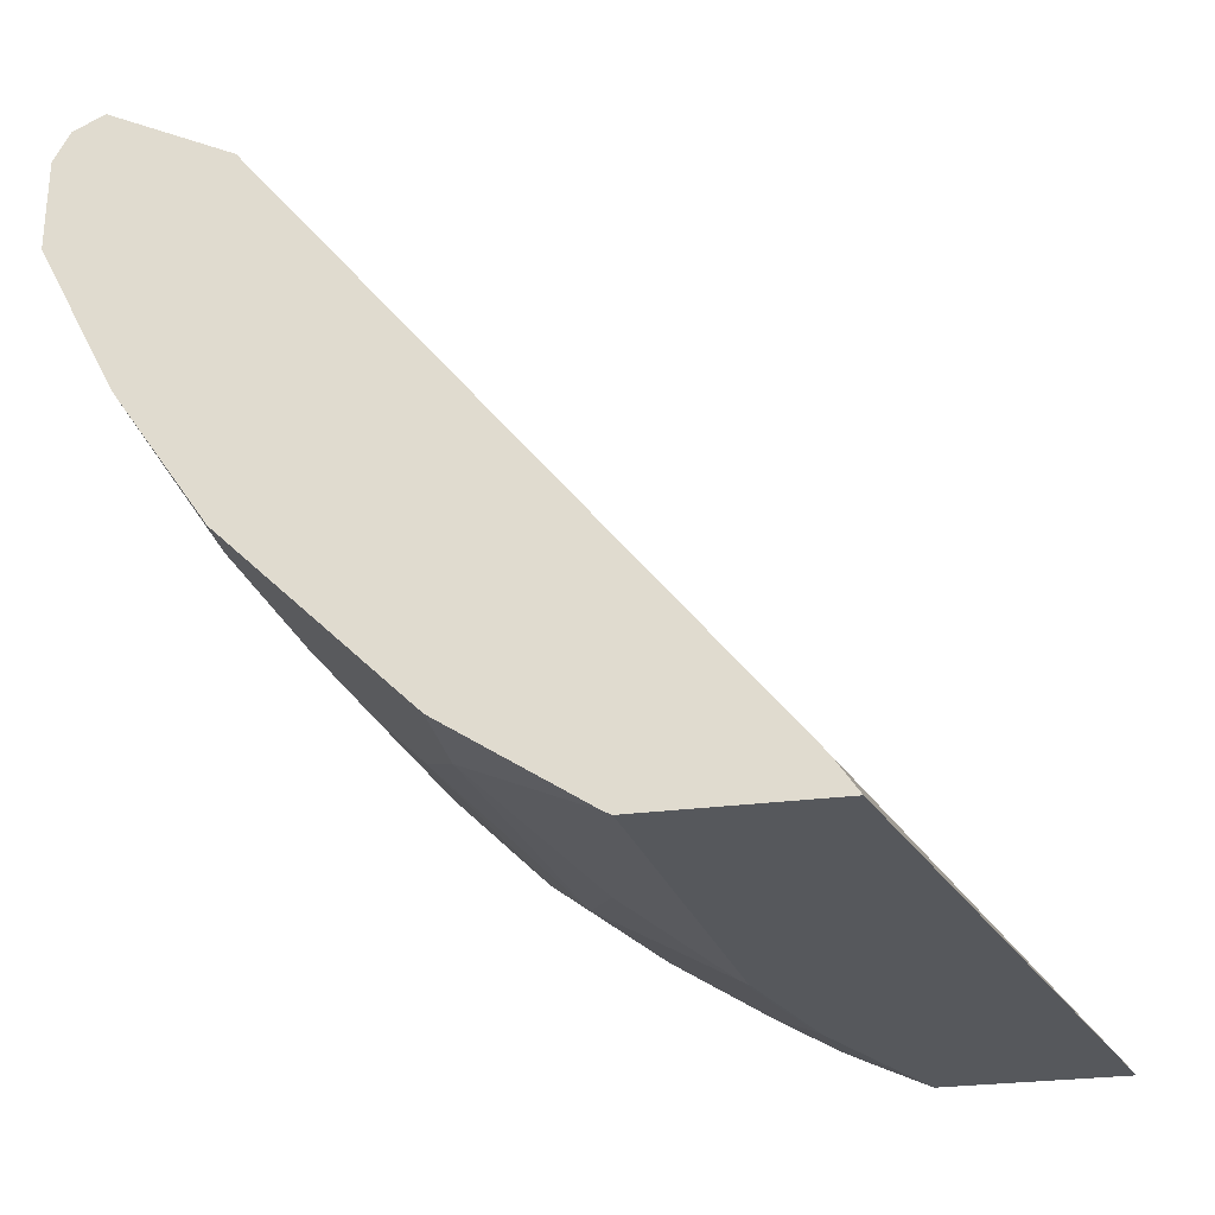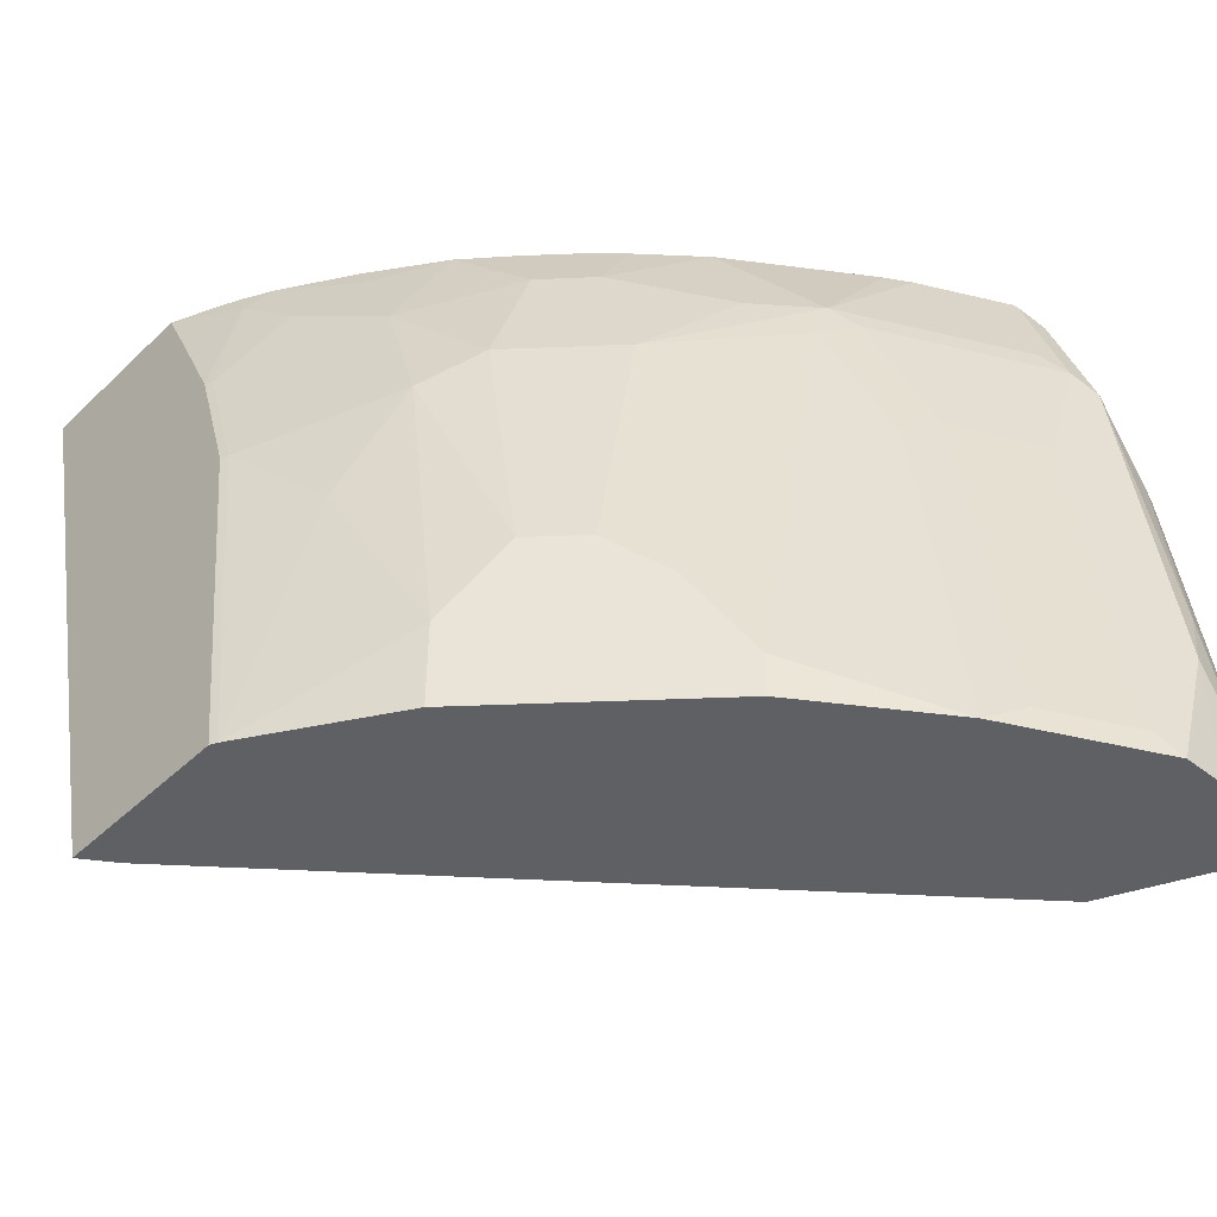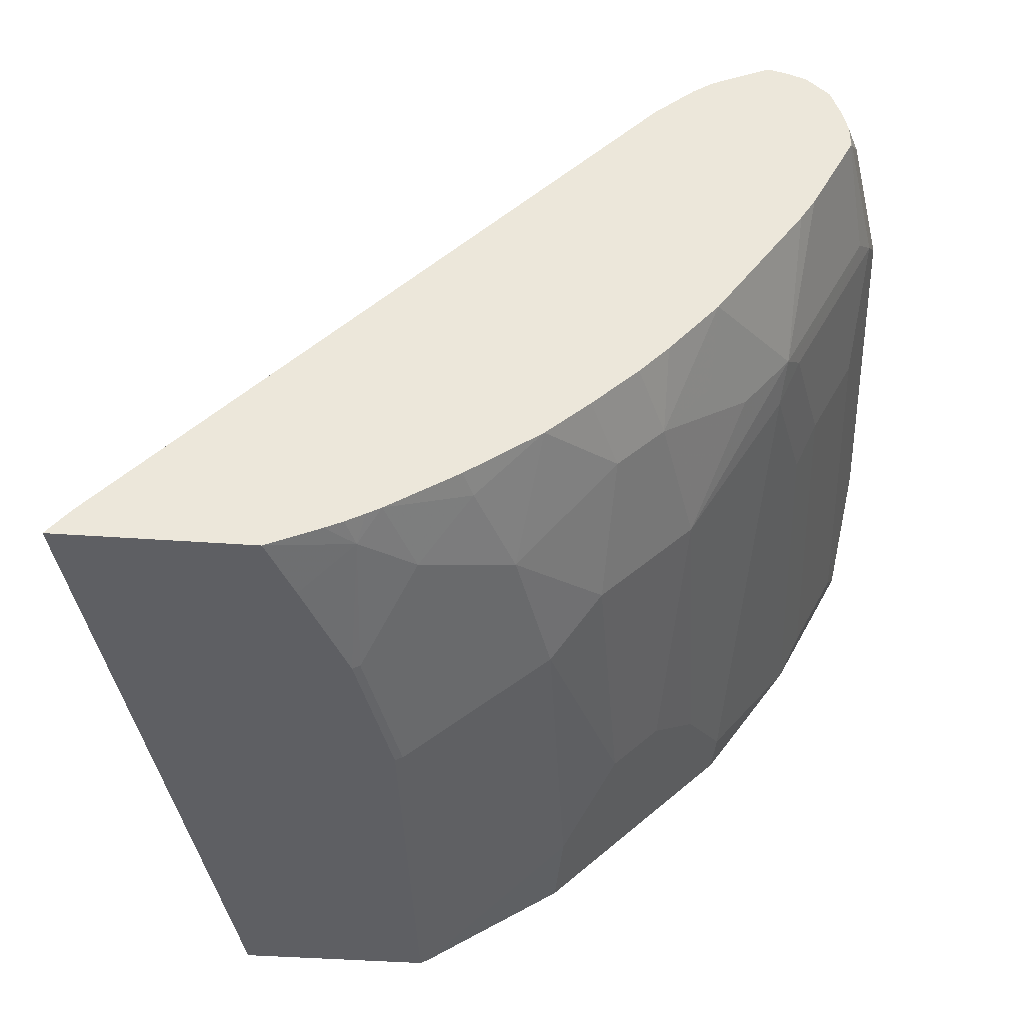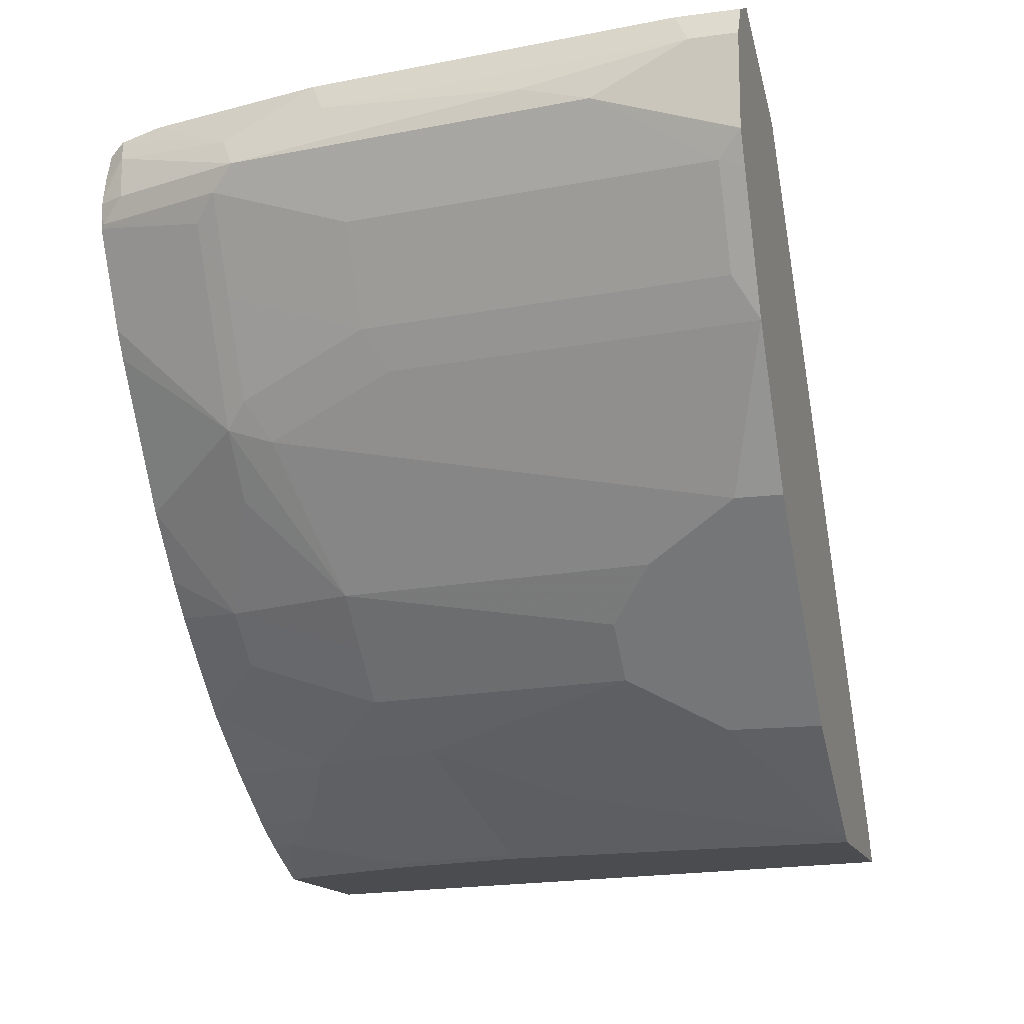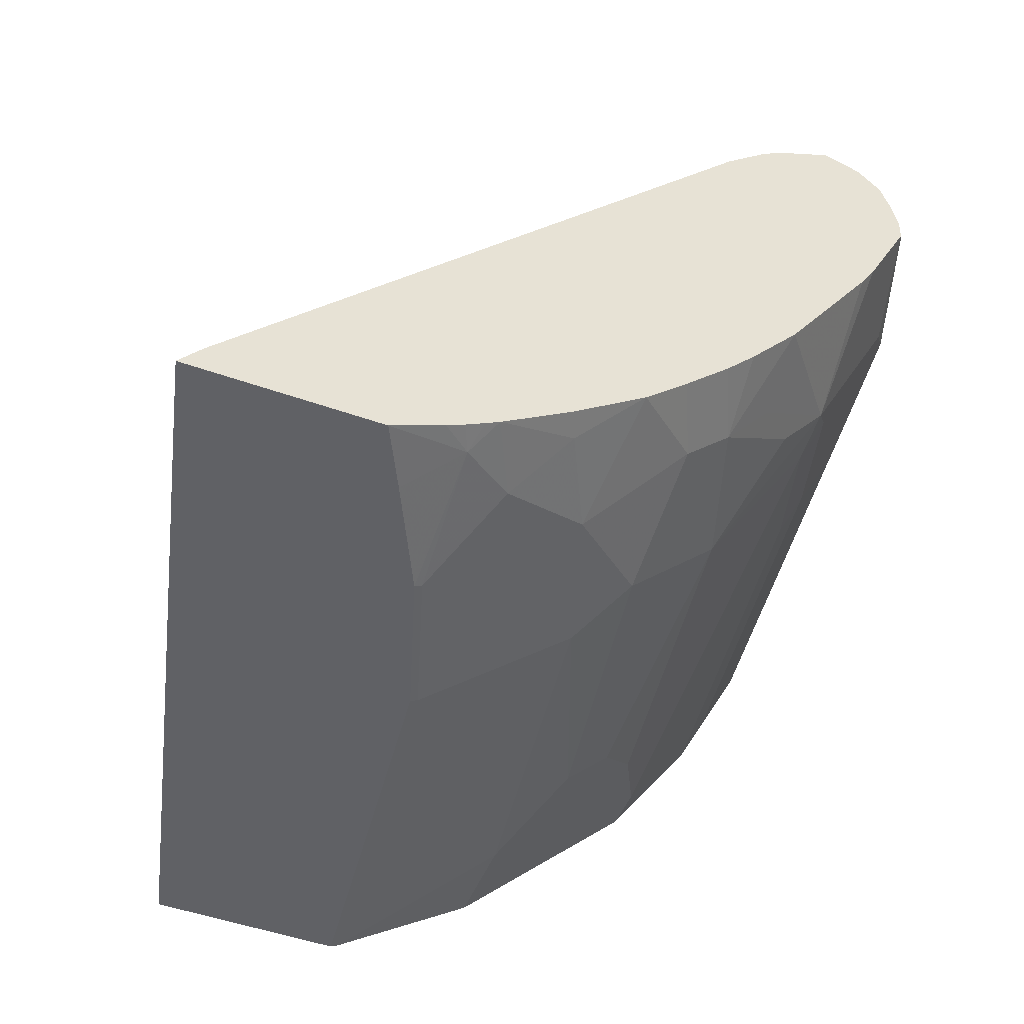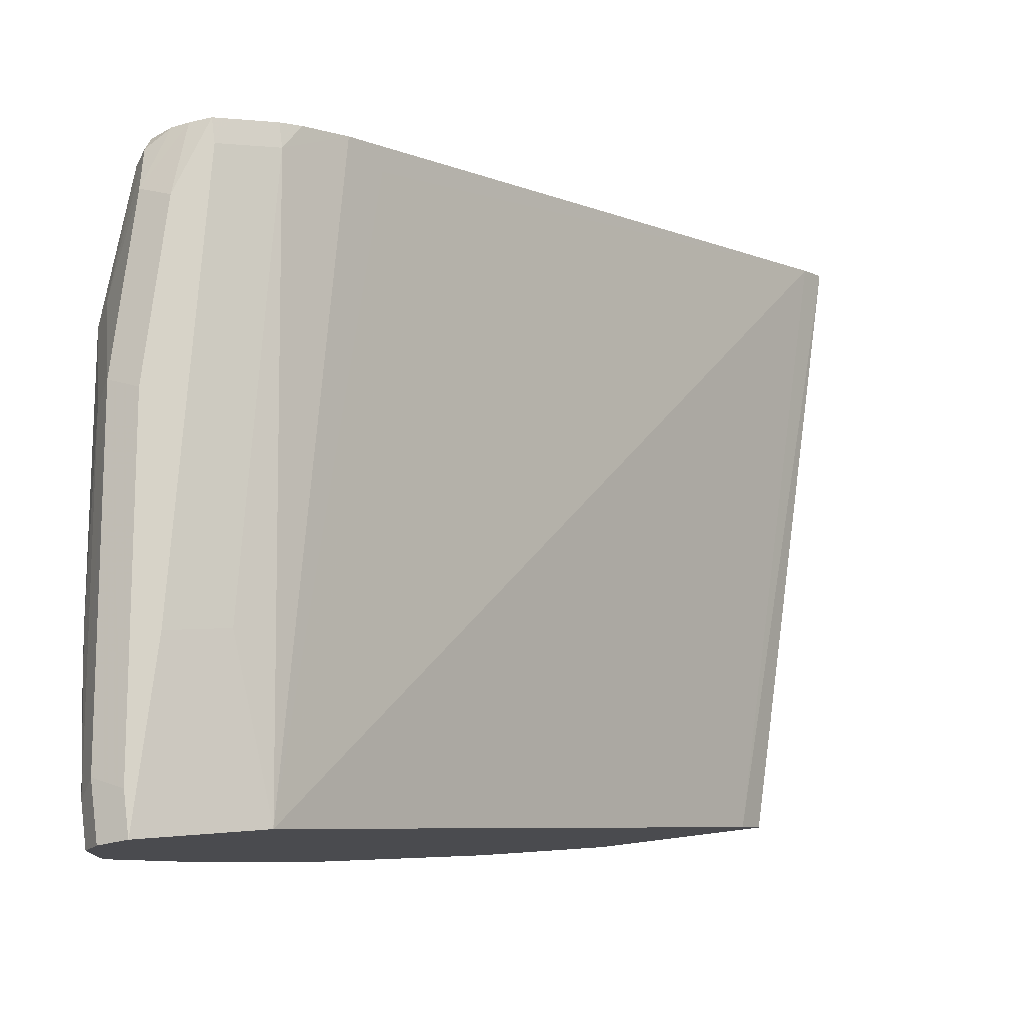
<metadata>
{"format":"obj","ext":"obj","renderer":"f3d","projection":"perspective","resolution":1024,"background":"white","views":[{"elev":-28.1,"azim":-169.0,"up":"+Y"},{"elev":-44.8,"azim":47.7,"up":"+Z"},{"elev":-41.7,"azim":-5.0,"up":"+Y"},{"elev":-14.9,"azim":106.2,"up":"+Y"},{"elev":-49.3,"azim":-21.5,"up":"+Y"},{"elev":76.9,"azim":172.9,"up":"+Y"}]}
</metadata>
<code>
v 0.5755 -0.135 0.3067
v 0.5854 -0.1223 0.3067
v 0.6666 -0.1193 0.0001854
v 0.5764 -0.135 0.3034
v 0.6603 -0.135 0.3067
v 0.827 0.1504 0.3067
v 0.8139 0.1333 0.2947
v 0.8911 0.1614 0.0001854
v 0.6562 -0.135 0.0001854
v 0.6747 -0.135 0.2787
v 0.6973 -0.121 0.2947
v 0.6838 -0.124 0.3067
v 0.8465 0.1684 0.3067
v 0.856 0.1754 0.2947
v 0.8981 0.1754 0.0842
v 0.9472 0.1894 0.0001854
v 0.7403 -0.135 0.0001854
v 0.6958 -0.135 0.2366
v 0.7066 -0.1115 0.3067
v 0.7002 -0.1153 0.3067
v 0.6918 -0.12 0.3067
v 0.6983 -0.135 0.2315
v 0.7017 -0.1333 0.2315
v 0.7227 -0.1122 0.2736
v 0.856 0.1754 0.3067
v 0.862 0.1784 0.3067
v 0.8841 0.1894 0.2947
v 0.9262 0.1894 0.0842
v 0.9472 0.1894 0.02107
v 0.9613 0.1824 0.0001854
v 0.7436 -0.1334 0.0001854
v 0.7193 -0.135 0.1684
v 0.7438 -0.09121 0.2947
v 0.7383 -0.0902 0.3067
v 0.7227 -0.1333 0.1684
v 0.7859 -0.09121 0.1894
v 0.7648 -0.09121 0.2526
v 0.8761 0.1854 0.3067
v 0.8841 0.1894 0.3067
v 0.9262 0.1894 0.1894
v 0.9613 0.1824 0.02809
v 0.9683 0.1684 0.0001854
v 0.7437 -0.1333 0.0001854
v 0.7719 -0.06488 0.3067
v 0.7648 -0.1122 0.1263
v 0.8069 -0.09121 0.0421
v 0.828 -0.07015 0.0842
v 0.8069 -0.07015 0.2105
v 0.8069 -0.0491 0.2736
v 0.8944 0.1868 0.3067
v 0.9051 0.1894 0.2736
v 0.9402 0.1824 0.1965
v 0.9683 0.1684 0.02107
v 0.9683 0.1473 0.0001854
v 0.8069 -0.09121 0.0001854
v 0.7919 -0.04608 0.3067
v 0.828 -0.07015 0.0001854
v 0.8911 -0.007016 0.02107
v 0.8701 -0.02804 0.06317
v 0.849 -0.0491 0.0842
v 0.828 -0.0491 0.2105
v 0.828 -0.02804 0.2736
v 0.9026 0.1835 0.3067
v 0.9192 0.1824 0.2807
v 0.9402 0.1614 0.2386
v 0.9472 0.1684 0.1894
v 0.963 0.1578 0.09474
v 0.9683 0.1473 0.06317
v 0.9682 0.1263 0.0001854
v 0.8129 -0.02502 0.3067
v 0.8911 -0.007016 0.0001854
v 0.9332 0.05615 0.0001854
v 0.9122 0.03507 0.06317
v 0.8911 0.03507 0.2315
v 0.8701 -0.007016 0.1684
v 0.849 -0.02804 0.2105
v 0.8264 -0.01 0.3067
v 0.8701 0.01404 0.2526
v 0.8499 2.54e-06 0.2736
v 0.8495 0.01804 0.3067
v 0.913 0.1735 0.3067
v 0.9157 0.1789 0.3
v 0.9472 0.1473 0.2315
v 0.9209 0.1684 0.2973
v 0.963 0.1158 0.01054
v 0.9682 0.1261 0.0001854
v 0.9472 0.1263 0.1684
v 0.9402 0.07019 0.0001854
v 0.942 0.07365 0.01054
v 0.9209 0.07365 0.1789
v 0.9122 0.05612 0.1684
v 0.8999 0.0526 0.2421
v 0.892 0.04208 0.2526
v 0.8916 0.08118 0.3067
v 0.9172 0.1609 0.3067
v 0.9262 0.1473 0.2947
v 0.942 0.1368 0.2421
v 0.9195 0.1511 0.3067
v 0.9613 0.1123 0.0001854
v 0.942 0.1158 0.1789
v 0.9209 0.09471 0.2421
v 0.9341 0.1263 0.2526
v 0.9198 0.1353 0.3067
v 0.8987 0.09322 0.3067
v 0.9202 0.1473 0.3067
v 0.9209 0.1368 0.3052
v 0.9202 0.1412 0.3067
f 58 72 73
f 52 66 53
f 52 65 83
f 52 64 65
f 53 66 67
f 53 67 68
f 54 68 69
f 58 71 72
f 50 64 51
f 52 83 66
f 58 73 74
f 62 78 93
f 58 75 59
f 59 75 76
f 59 76 60
f 61 76 62
f 62 77 70
f 62 76 78
f 62 93 79
f 62 80 77
f 50 63 64
f 62 79 80
f 58 74 75
f 49 70 56
f 39 50 51
f 48 62 49
f 36 47 48
f 63 81 82
f 36 48 37
f 37 48 49
f 37 49 44
f 40 51 64
f 40 64 52
f 41 52 53
f 42 53 68
f 42 68 54
f 43 55 46
f 43 46 45
f 44 49 56
f 46 55 57
f 46 57 47
f 47 57 71
f 47 71 58
f 47 58 59
f 47 59 60
f 47 60 76
f 47 76 61
f 47 61 48
f 48 61 62
f 49 62 70
f 63 82 64
f 93 103 104
f 65 82 84
f 84 98 96
f 84 95 98
f 85 89 88
f 85 88 99
f 85 99 86
f 85 87 100
f 85 100 90
f 85 90 89
f 90 100 97
f 90 97 101
f 90 101 92
f 92 101 93
f 93 101 102
f 93 102 103
f 93 104 94
f 96 98 105
f 96 105 106
f 97 106 102
f 97 102 101
f 102 106 103
f 103 106 107
f 105 107 106
f 36 46 47
f 83 100 87
f 64 82 65
f 83 97 100
f 83 96 106
f 65 84 83
f 66 83 67
f 67 83 68
f 68 85 86
f 68 86 69
f 68 83 87
f 68 87 85
f 72 88 89
f 72 89 90
f 72 90 91
f 72 91 73
f 73 91 74
f 74 91 90
f 74 90 92
f 74 92 93
f 74 93 76
f 74 76 75
f 76 93 78
f 79 93 80
f 80 93 94
f 81 95 84
f 81 84 82
f 83 84 96
f 83 106 97
f 36 45 46
f 23 37 24
f 35 43 45
f 1 81 63
f 1 63 50
f 1 50 39
f 1 39 38
f 1 38 26
f 1 26 25
f 1 25 13
f 1 13 6
f 1 6 2
f 2 6 7
f 1 95 81
f 2 7 8
f 3 9 4
f 3 8 16
f 3 16 30
f 3 30 42
f 3 42 54
f 3 54 69
f 3 69 86
f 3 86 99
f 3 99 88
f 3 88 72
f 2 8 3
f 1 98 95
f 1 105 98
f 1 107 105
f 35 45 36
f 1 2 3
f 1 3 4
f 1 4 9
f 1 9 17
f 1 17 32
f 1 32 22
f 1 22 18
f 1 18 10
f 1 10 5
f 1 5 12
f 1 12 21
f 1 21 20
f 1 20 19
f 1 19 34
f 1 44 56
f 1 56 70
f 1 70 77
f 1 77 80
f 1 80 94
f 1 94 104
f 1 104 103
f 1 103 107
f 3 72 71
f 3 71 57
f 1 34 44
f 3 55 43
f 16 39 51
f 16 51 40
f 16 40 29
f 16 29 41
f 16 41 30
f 17 31 32
f 19 24 33
f 19 33 34
f 22 32 35
f 22 35 23
f 16 27 39
f 23 35 36
f 24 37 33
f 29 40 52
f 29 52 41
f 30 41 53
f 30 53 42
f 31 43 35
f 31 35 32
f 33 37 44
f 3 57 55
f 33 44 34
f 23 36 37
f 16 28 27
f 27 38 39
f 14 27 28
f 3 31 17
f 3 43 31
f 14 28 15
f 3 17 9
f 5 10 11
f 5 11 12
f 6 13 14
f 6 8 7
f 8 14 15
f 8 15 28
f 8 28 16
f 10 18 11
f 6 14 8
f 11 20 21
f 11 19 20
f 14 26 38
f 13 25 14
f 11 24 19
f 11 22 23
f 11 23 24
f 11 18 22
f 11 21 12
f 14 38 27
f 14 25 26

</code>
